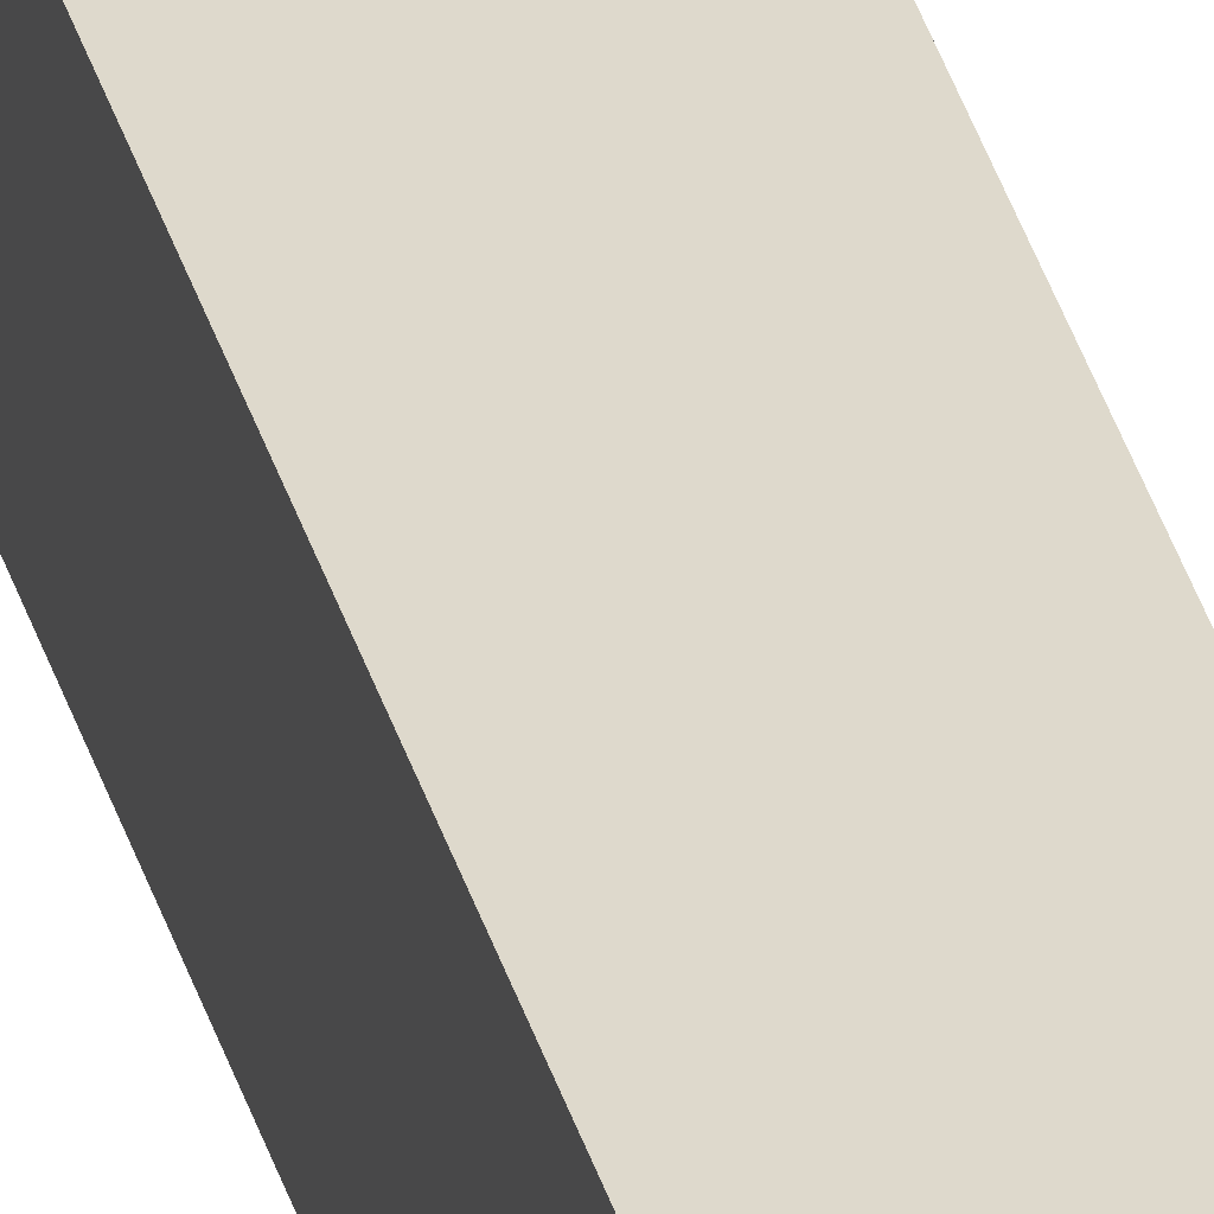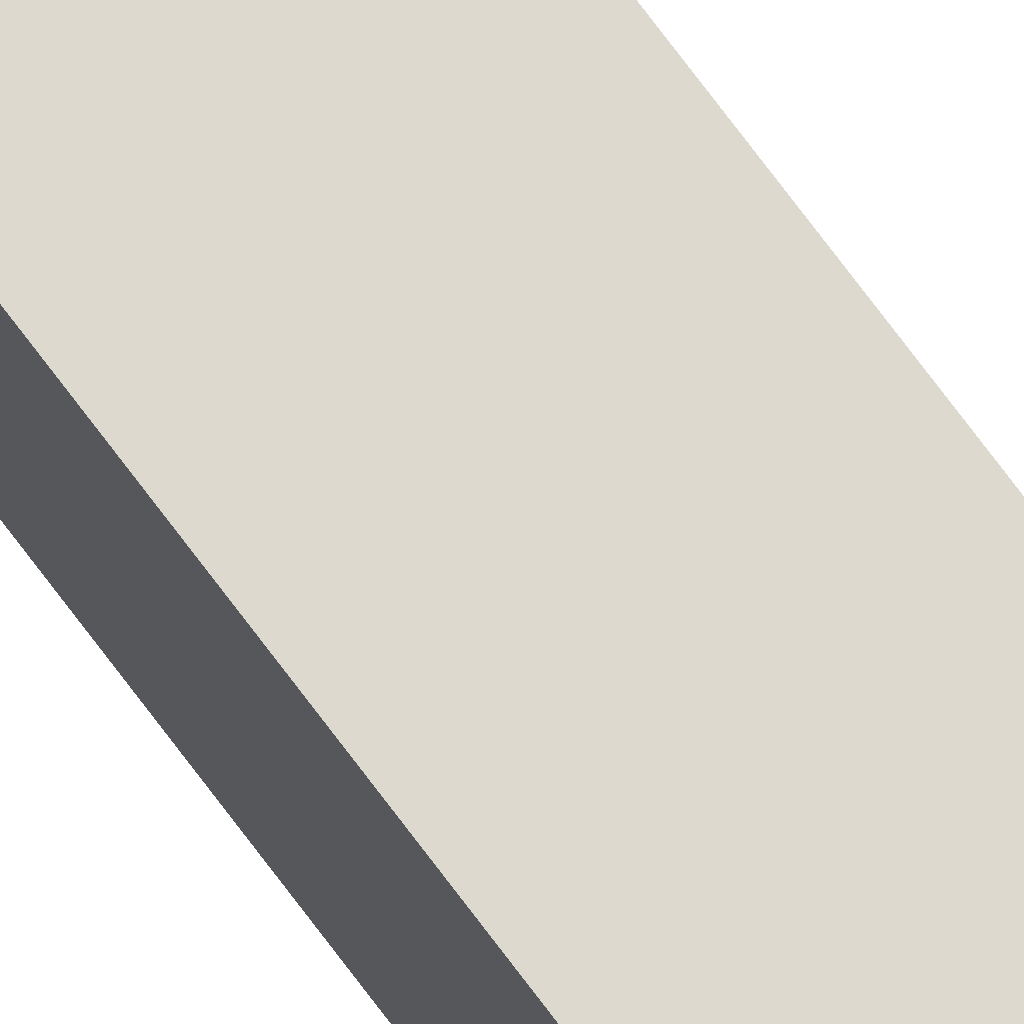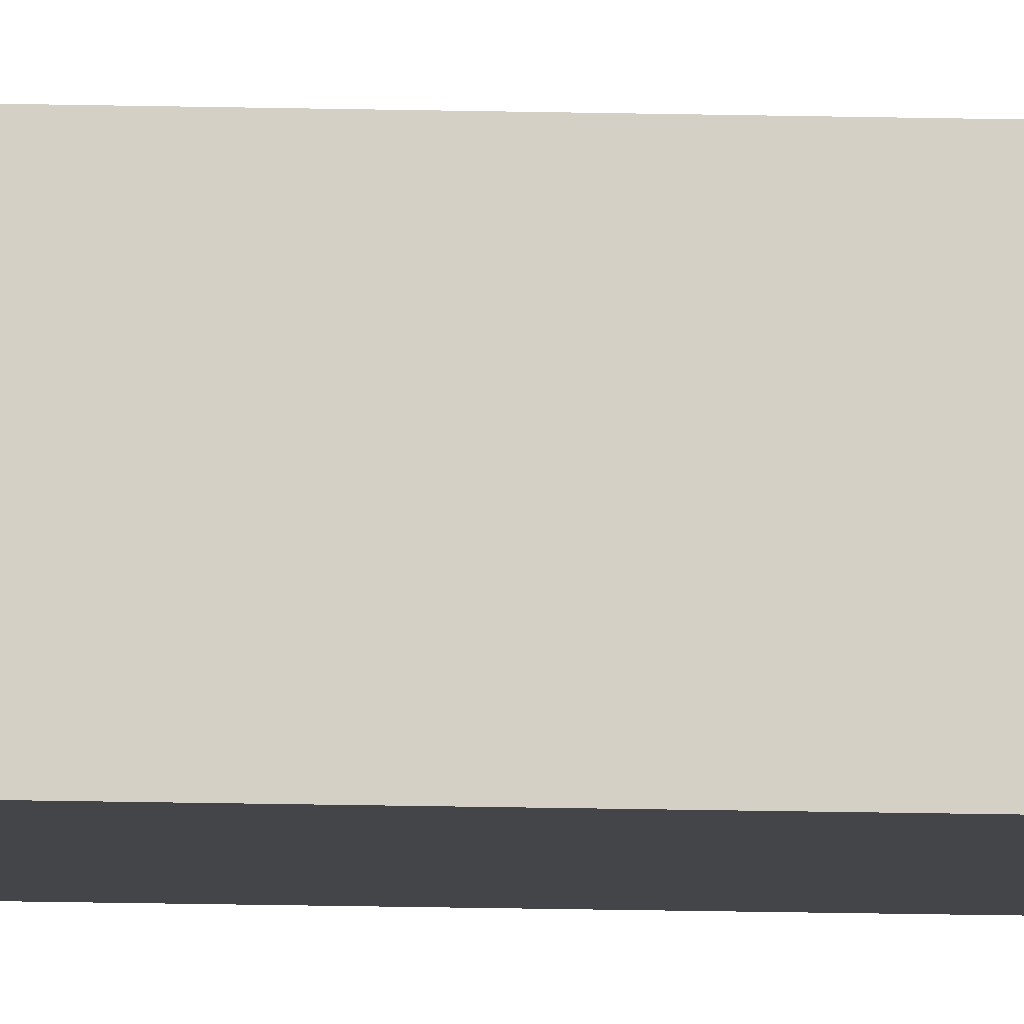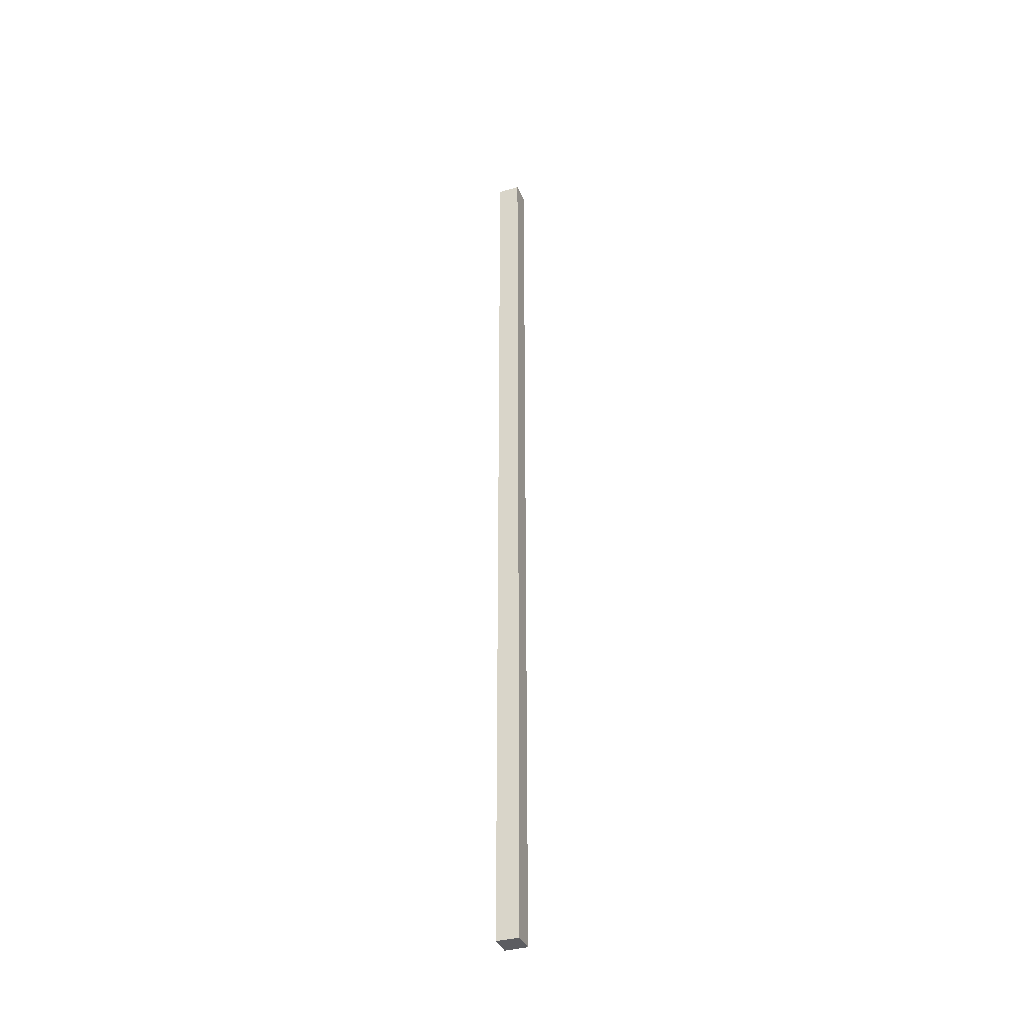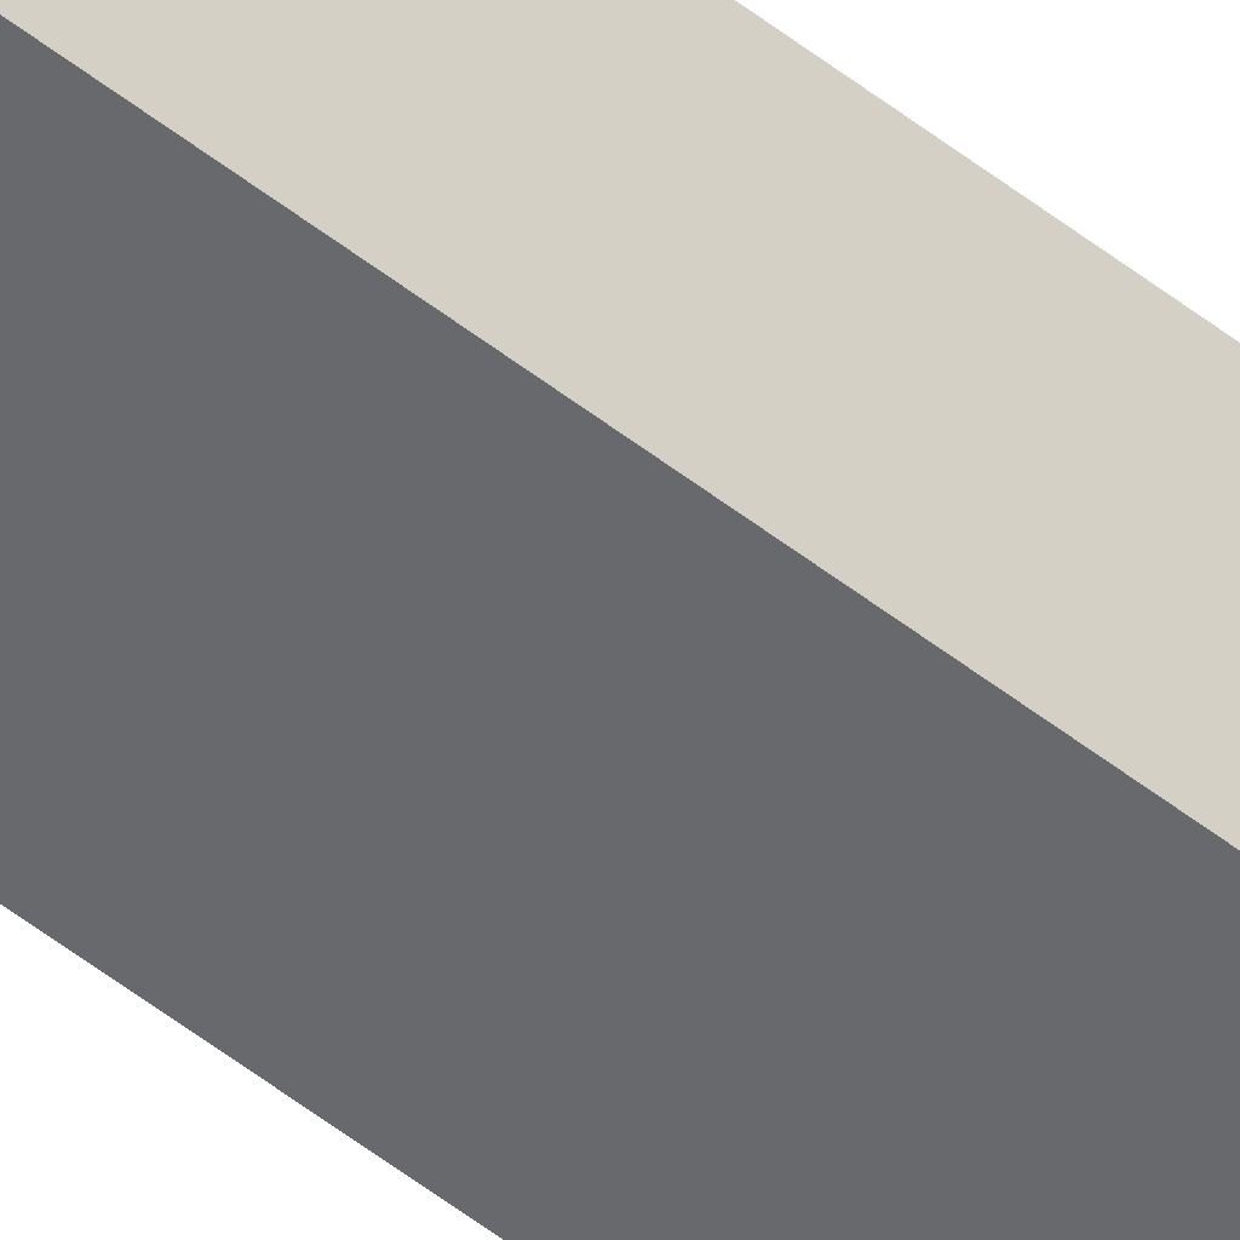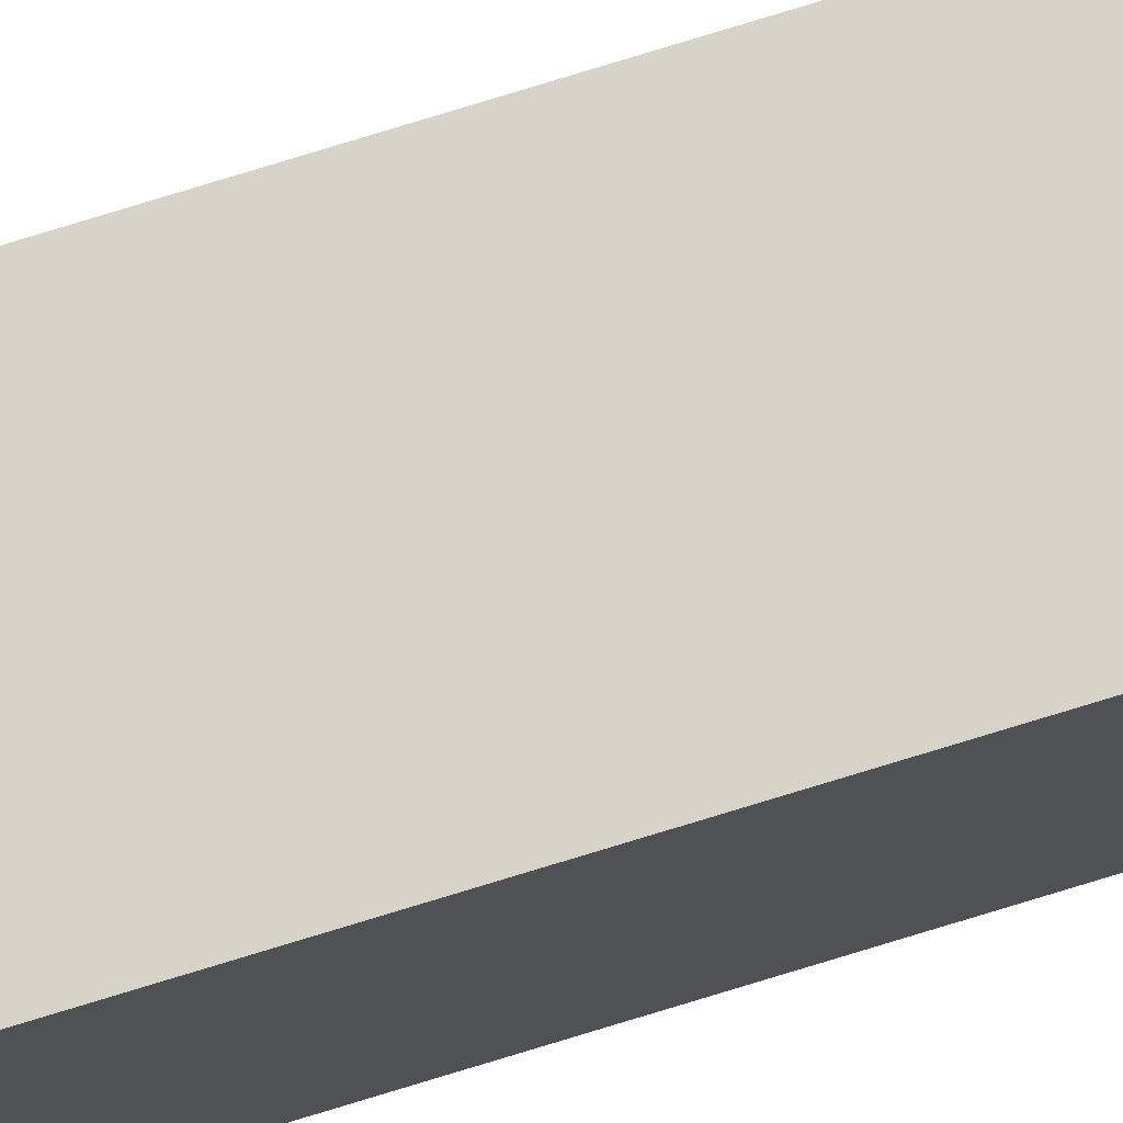
<metadata>
{"format":"obj","ext":"obj","renderer":"f3d","projection":"perspective","resolution":1024,"background":"white","views":[{"elev":32.1,"azim":166.2,"up":"+Y"},{"elev":71.5,"azim":143.6,"up":"+Y"},{"elev":-8.6,"azim":84.4,"up":"+Y"},{"elev":-36.9,"azim":-69.7,"up":"+Z"},{"elev":-52.8,"azim":49.8,"up":"+Y"},{"elev":76.2,"azim":72.9,"up":"+Y"}]}
</metadata>
<code>
v 65.25 3.635 0
v 65.25 4.905 0
v 66.52 4.905 0
v 66.52 3.635 0
v 66.52 3.635 0
v 66.52 4.905 0
v 66.52 4.905 54.61
v 66.52 3.635 54.61
v 65.25 4.905 54.61
v 65.25 3.635 54.61
v 66.52 3.635 54.61
v 66.52 4.905 54.61
v 65.25 3.635 0
v 66.52 3.635 0
v 66.52 3.635 54.61
v 65.25 3.635 54.61
v 65.25 4.905 0
v 65.25 3.635 0
v 65.25 3.635 54.61
v 65.25 4.905 54.61
v 66.52 4.905 0
v 65.25 4.905 0
v 65.25 4.905 54.61
v 66.52 4.905 54.61
f 2 3 1
f 1 3 4
f 5 6 8
f 8 6 7
f 10 11 9
f 9 11 12
f 13 14 16
f 16 14 15
f 17 18 20
f 20 18 19
f 21 22 24
f 24 22 23

</code>
